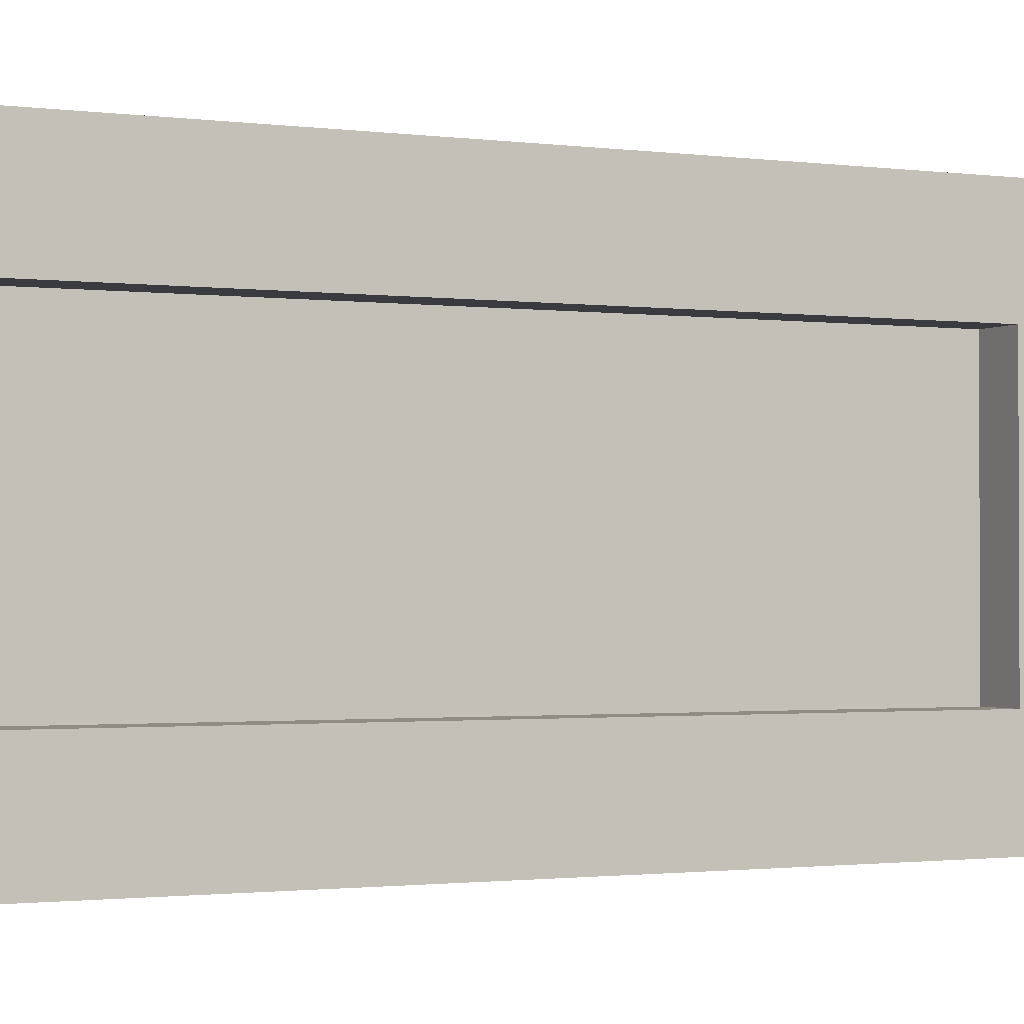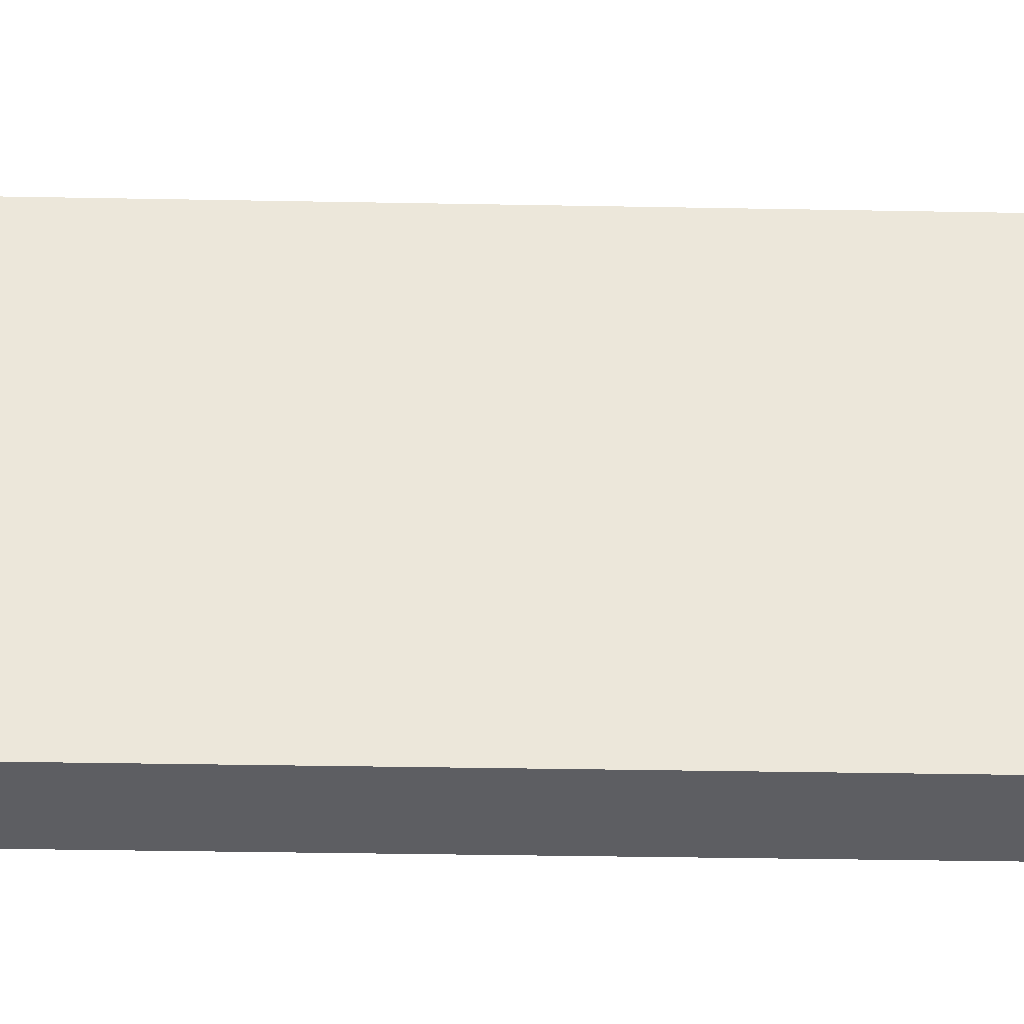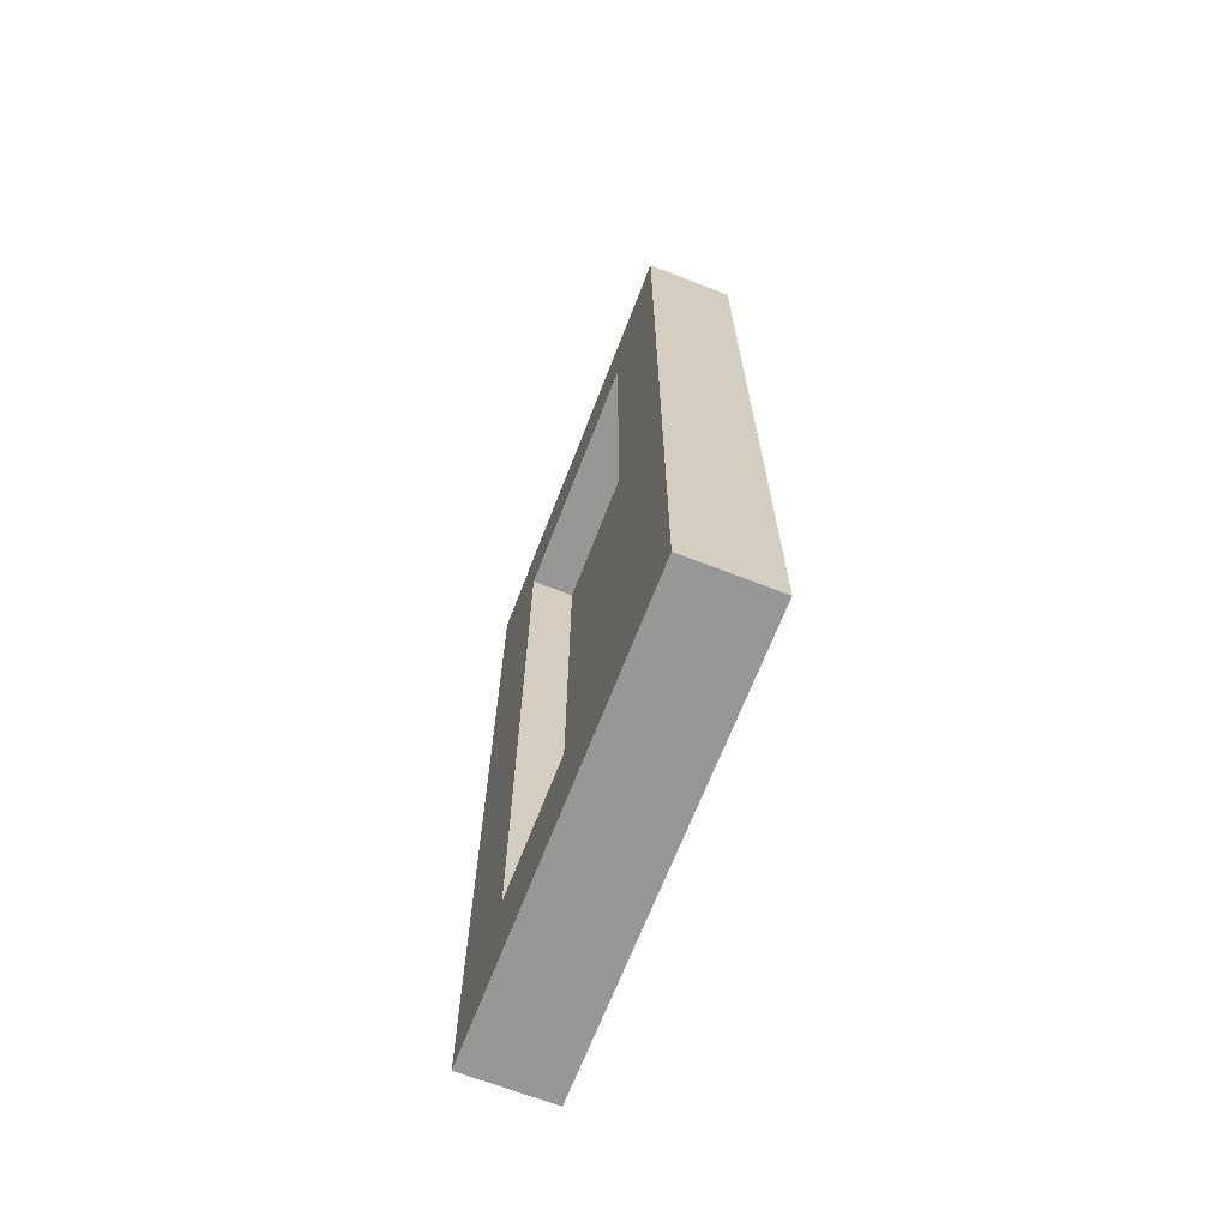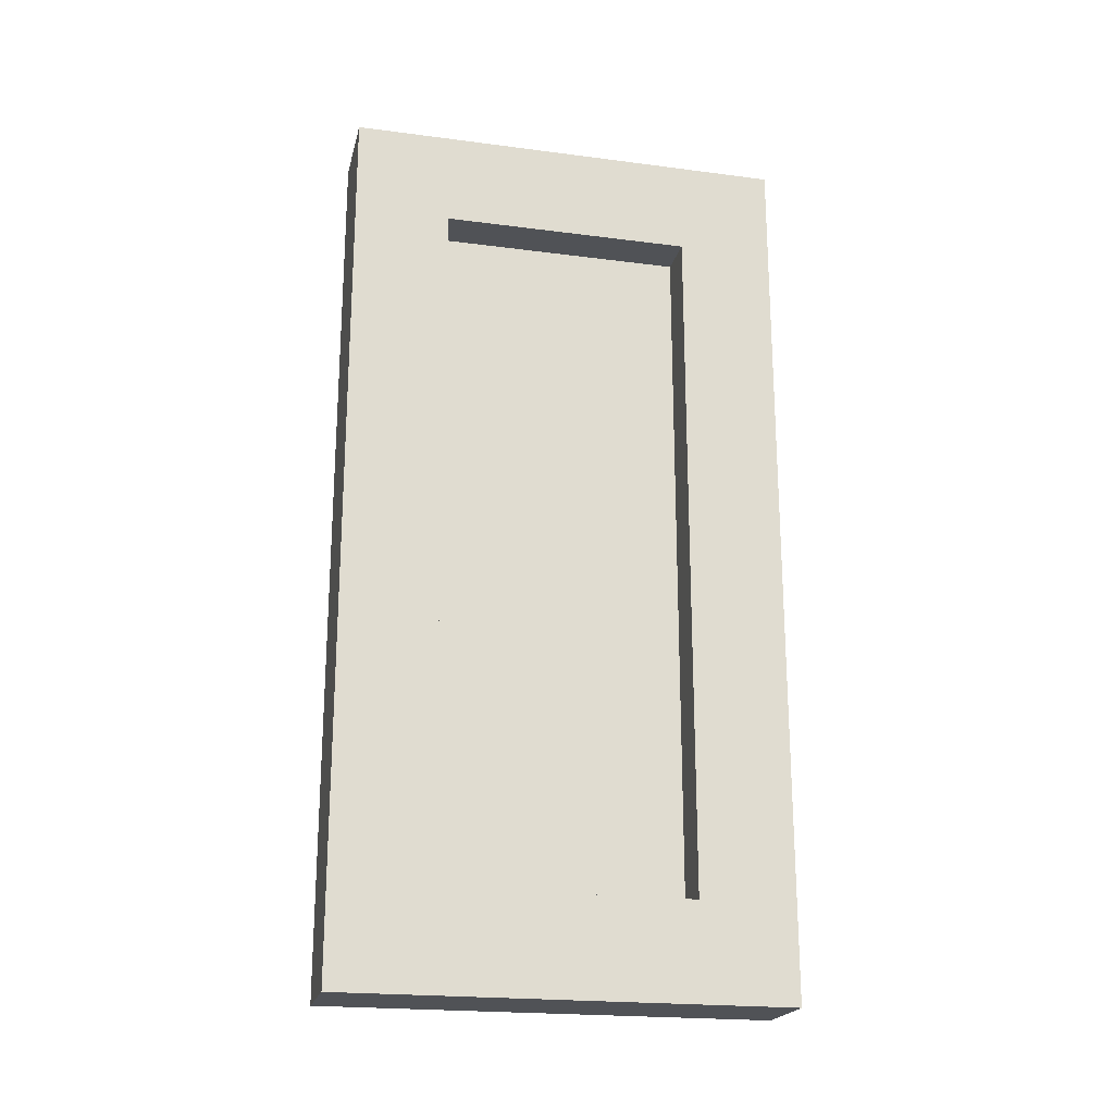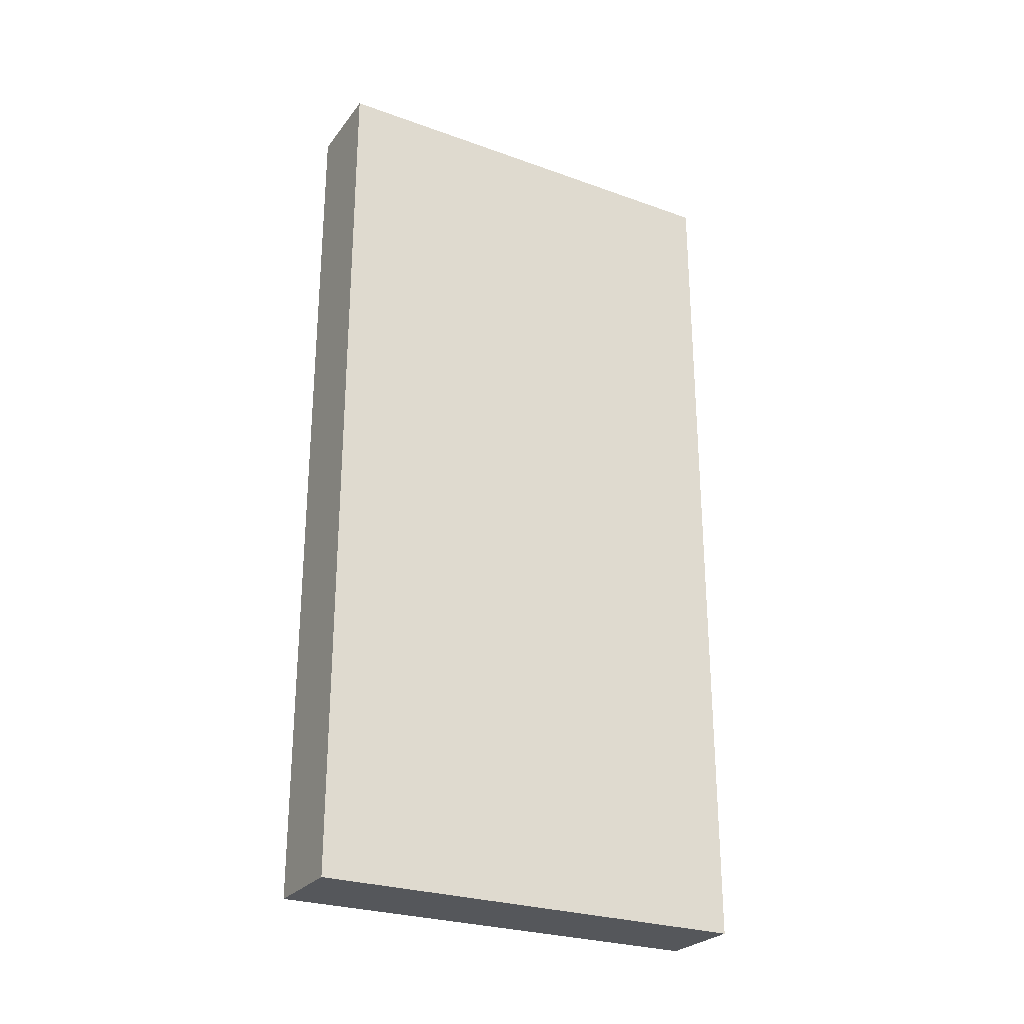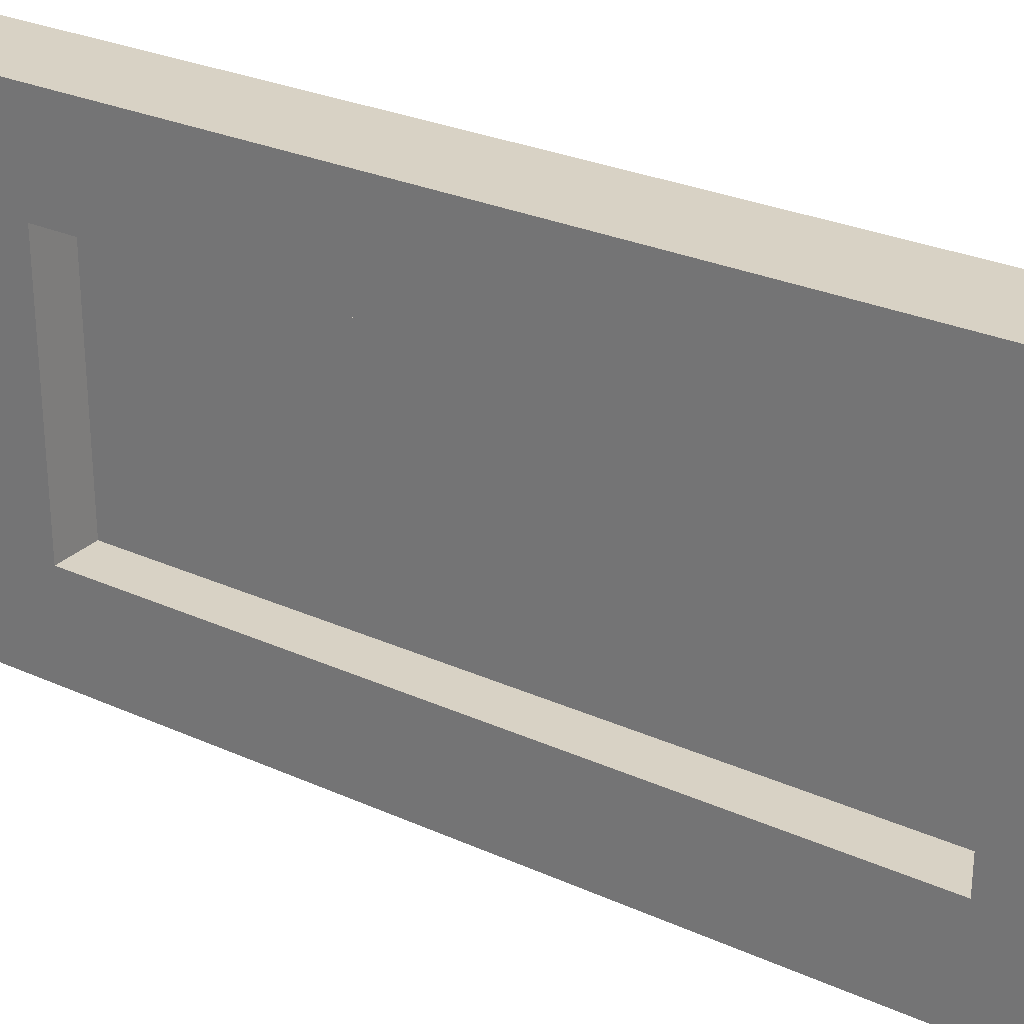
<metadata>
{"format":"obj","ext":"obj","renderer":"f3d","projection":"perspective","resolution":1024,"background":"white","views":[{"elev":-1.4,"azim":-116.4,"up":"+Z"},{"elev":-39.3,"azim":88.7,"up":"+Z"},{"elev":-68.2,"azim":-21.2,"up":"+Y"},{"elev":-21.1,"azim":-103.1,"up":"+Y"},{"elev":-26.8,"azim":60.9,"up":"+Y"},{"elev":27.7,"azim":-55.4,"up":"+Z"}]}
</metadata>
<code>
o modularBuildings_077
v 0 4 0
v 0 3.566 -0.4339
v 0 0 0
v 0 4 -2
v 0.4 4 -2
v 0.4 4 0
v 0.4 0 -2
v 0 0 -2
v 0.4 0 0
v 0 0.4339 -0.4339
v 0.2 3.566 -0.4339
v 0.2 0.4339 -0.4339
v 0 3.566 -1.566
v 0.2 3.566 -1.566
v 0 0.4339 -1.566
v 0.2 0.4339 -1.566
f 1 2 3
f 2 1 4
f 4 6 5
f 8 5 7
f 7 3 8
f 7 6 9
f 9 1 3
f 3 10 8
f 10 3 2
f 2 12 10
f 13 11 2
f 2 4 13
f 13 4 15
f 8 15 4
f 8 10 15
f 10 16 15
f 15 14 13
f 4 1 6
f 8 4 5
f 7 9 3
f 7 5 6
f 9 6 1
f 2 11 12
f 13 14 11
f 10 12 16
f 15 16 14
f 14 12 11
f 14 16 12

</code>
